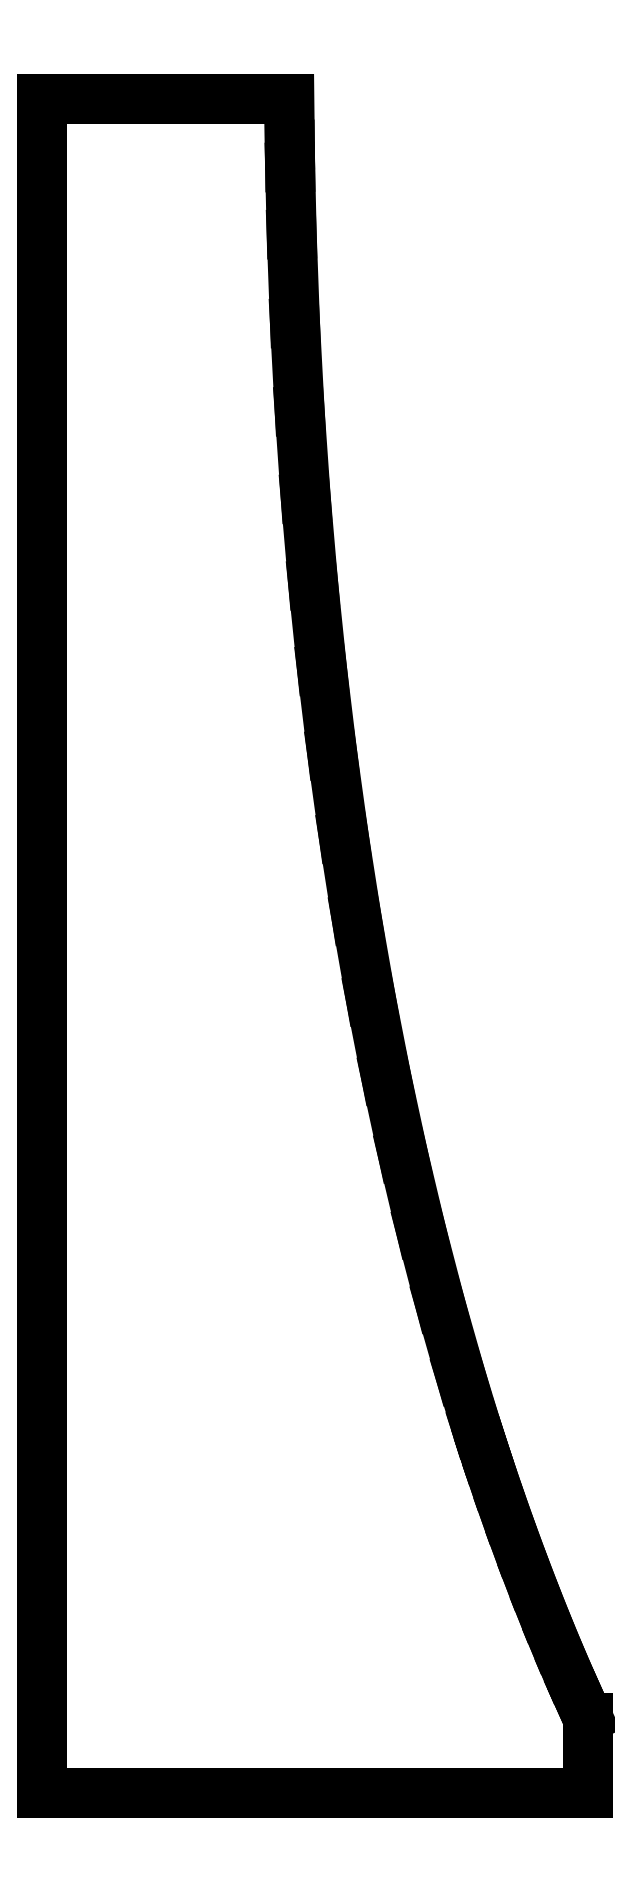
<metadata>
{"format":"dxf","ext":"dxf","renderer":"ezdxf+matplotlib","layout":"modelspace","background":"white","min_lineweight":24,"dpi":150}
</metadata>
<code>
0
SECTION
2
ENTITIES
0
LINE
8
0
10
0
20
352.8
30
0
11
0
21
0
31
0
0
LINE
8
0
10
0
20
0
30
0
11
227.2
21
0
31
0
0
LINE
8
0
10
227.2
20
0
30
0
11
227.2
21
31.54
31
0
0
LINE
8
0
10
227.2
20
31.54
30
0
11
224
21
38.63
31
0
0
LINE
8
0
10
224
20
38.63
30
0
11
222.6
21
41.58
31
0
0
LINE
8
0
10
222.6
20
41.58
30
0
11
218.7
21
50.47
31
0
0
LINE
8
0
10
218.7
20
50.47
30
0
11
213.4
21
62.9
31
0
0
LINE
8
0
10
213.4
20
62.9
30
0
11
208.2
21
75.82
31
0
0
LINE
8
0
10
208.2
20
75.82
30
0
11
203
21
89.13
31
0
0
LINE
8
0
10
203
20
89.13
30
0
11
197.8
21
102.8
31
0
0
LINE
8
0
10
197.8
20
102.8
30
0
11
192.9
21
116.6
31
0
0
LINE
8
0
10
192.9
20
116.6
30
0
11
188
21
130.6
31
0
0
LINE
8
0
10
188
20
130.6
30
0
11
184.5
21
141.1
31
0
0
LINE
8
0
10
184.5
20
141.1
30
0
11
183.4
21
144.6
31
0
0
LINE
8
0
10
183.4
20
144.6
30
0
11
181
21
151.9
31
0
0
LINE
8
0
10
181
20
151.9
30
0
11
174.3
21
173.9
31
0
0
LINE
8
0
10
174.3
20
173.9
30
0
11
165.8
21
203.9
31
0
0
LINE
8
0
10
165.8
20
203.9
30
0
11
157.7
21
234.7
31
0
0
LINE
8
0
10
157.7
20
234.7
30
0
11
150.2
21
266.2
31
0
0
LINE
8
0
10
150.2
20
266.2
30
0
11
143.3
21
298.4
31
0
0
LINE
8
0
10
143.3
20
298.4
30
0
11
136.8
21
331.2
31
0
0
LINE
8
0
10
136.8
20
331.2
30
0
11
130.9
21
364.7
31
0
0
LINE
8
0
10
130.9
20
364.7
30
0
11
125.6
21
398.7
31
0
0
LINE
8
0
10
125.6
20
398.7
30
0
11
120.8
21
433.3
31
0
0
LINE
8
0
10
120.8
20
433.3
30
0
11
116.5
21
468.3
31
0
0
LINE
8
0
10
116.5
20
468.3
30
0
11
112.8
21
503.8
31
0
0
LINE
8
0
10
112.8
20
503.8
30
0
11
109.7
21
539.7
31
0
0
LINE
8
0
10
109.7
20
539.7
30
0
11
107.2
21
576
31
0
0
LINE
8
0
10
107.2
20
576
30
0
11
105.2
21
612.6
31
0
0
LINE
8
0
10
105.2
20
612.6
30
0
11
103.9
21
649.5
31
0
0
LINE
8
0
10
103.9
20
649.5
30
0
11
103.2
21
677.3
31
0
0
LINE
8
0
10
103.2
20
677.3
30
0
11
103.1
21
686.6
31
0
0
LINE
8
0
10
103.1
20
686.6
30
0
11
102.9
21
705.6
31
0
0
LINE
8
0
10
102.9
20
705.6
30
0
11
0
21
705.6
31
0
0
LINE
8
0
10
0
20
705.6
30
0
11
0
21
352.8
31
0
0
ENDSEC
0
EOF

</code>
